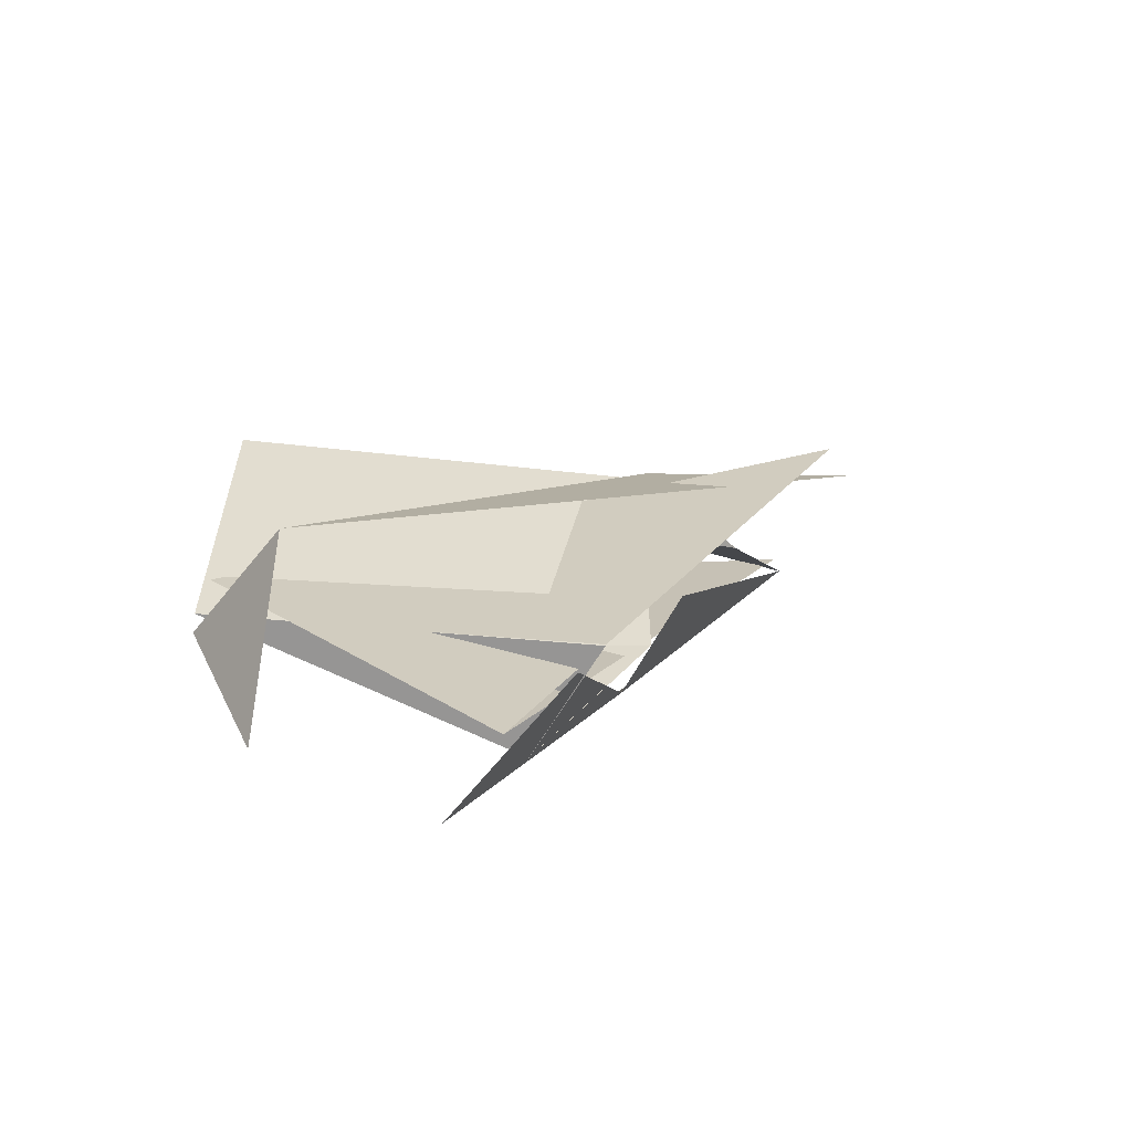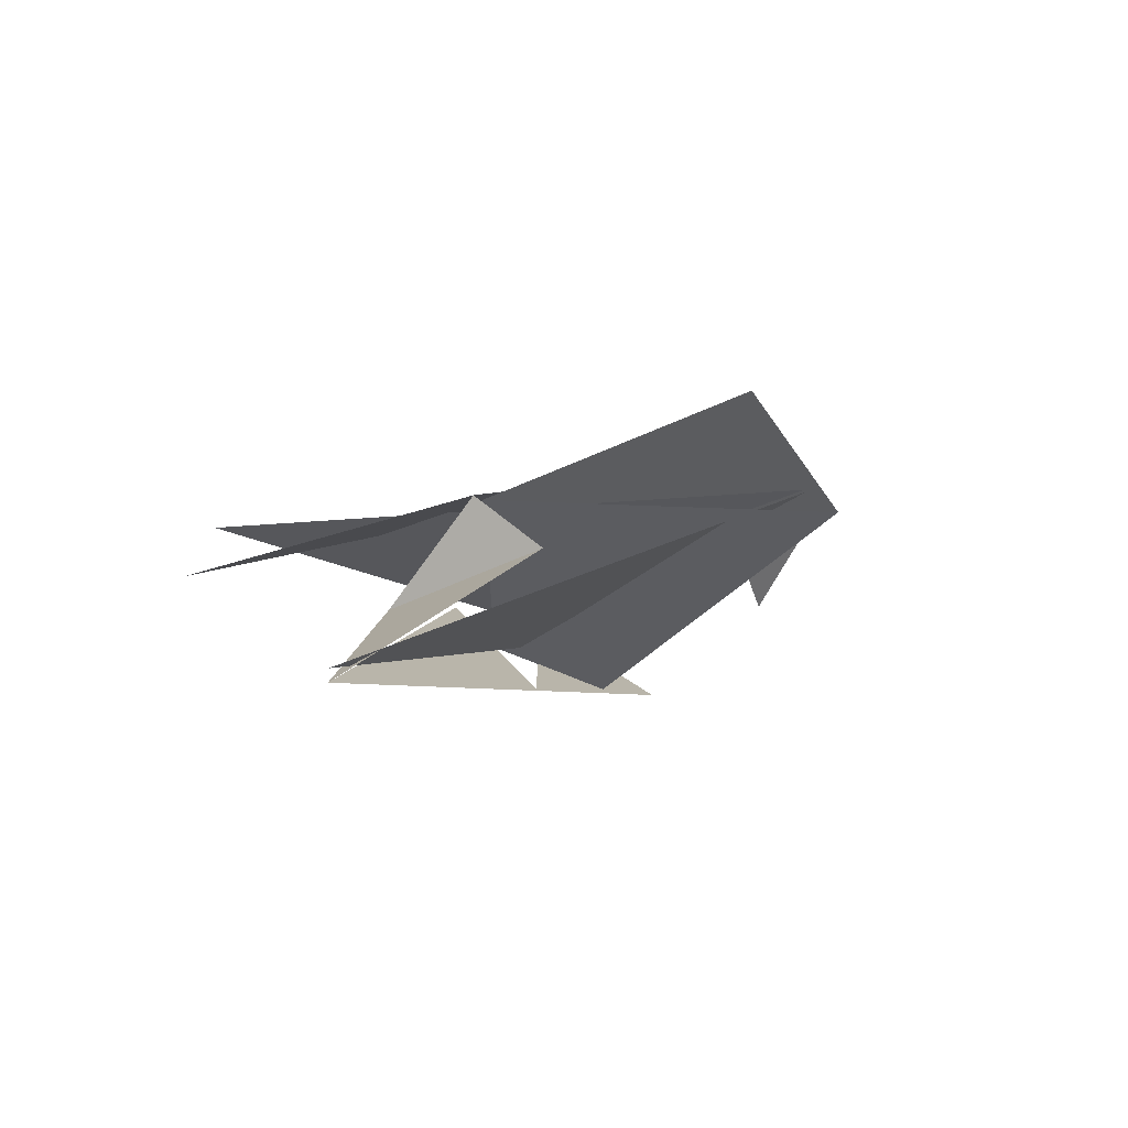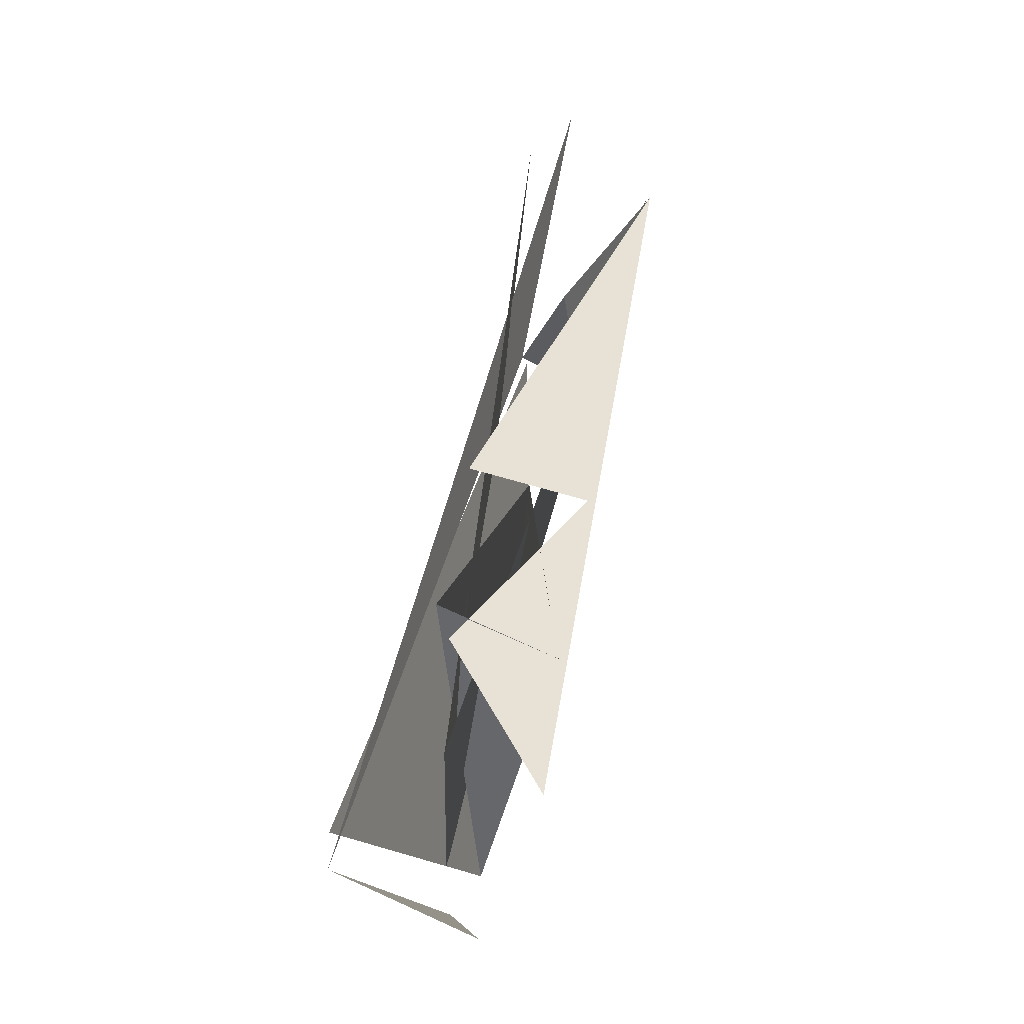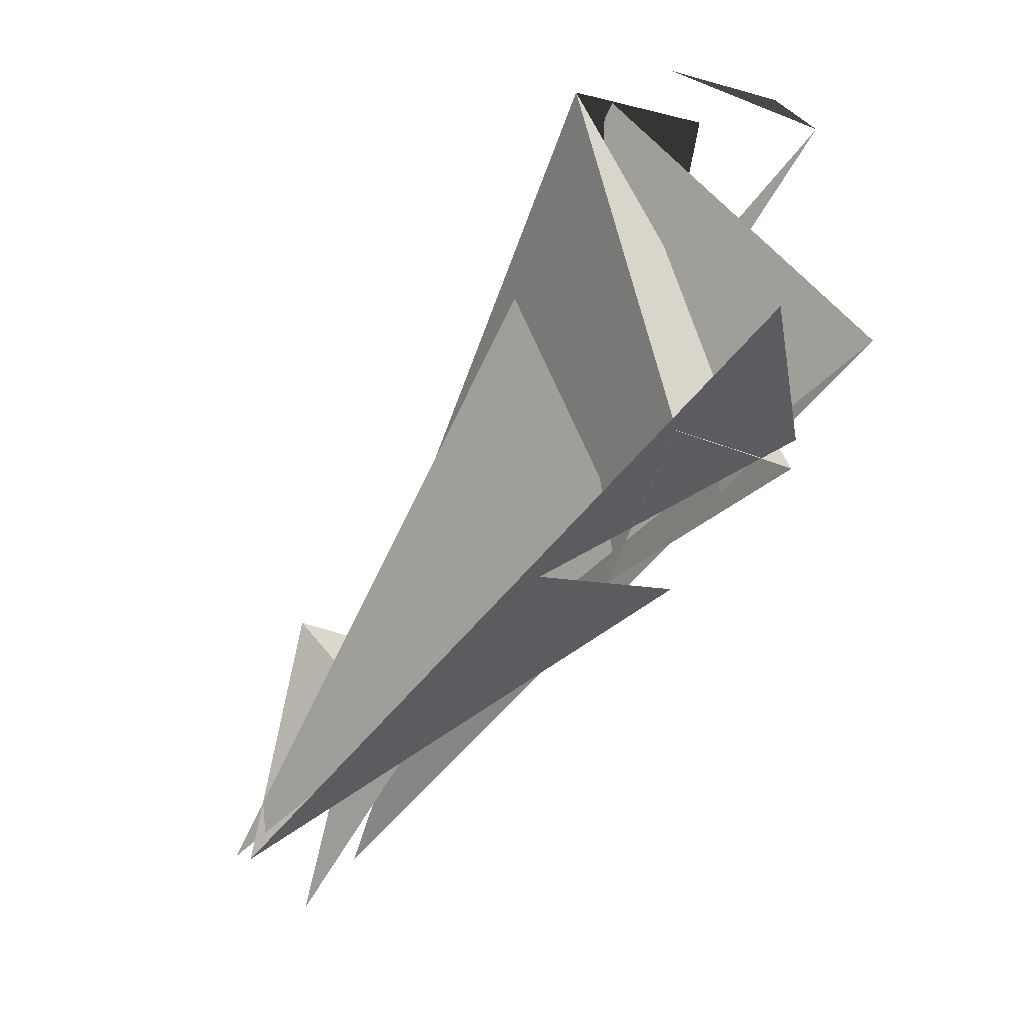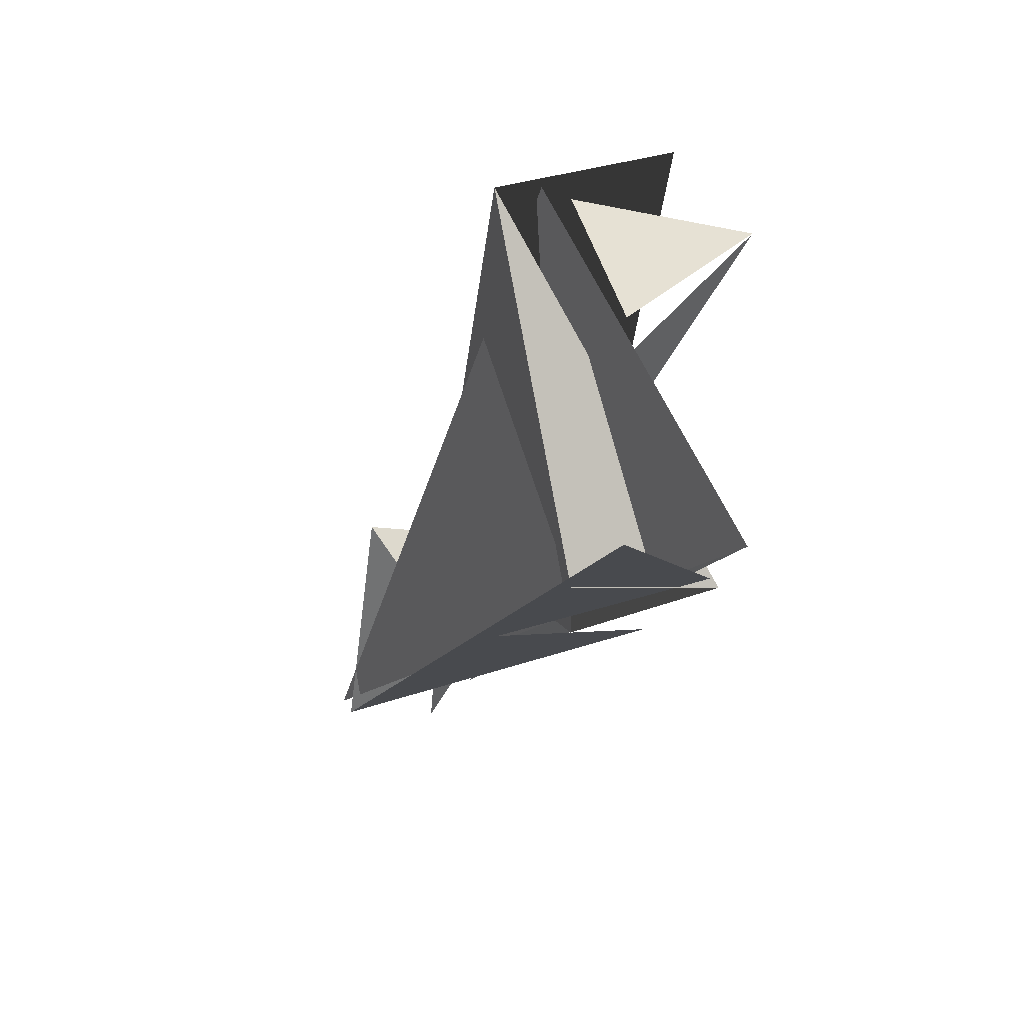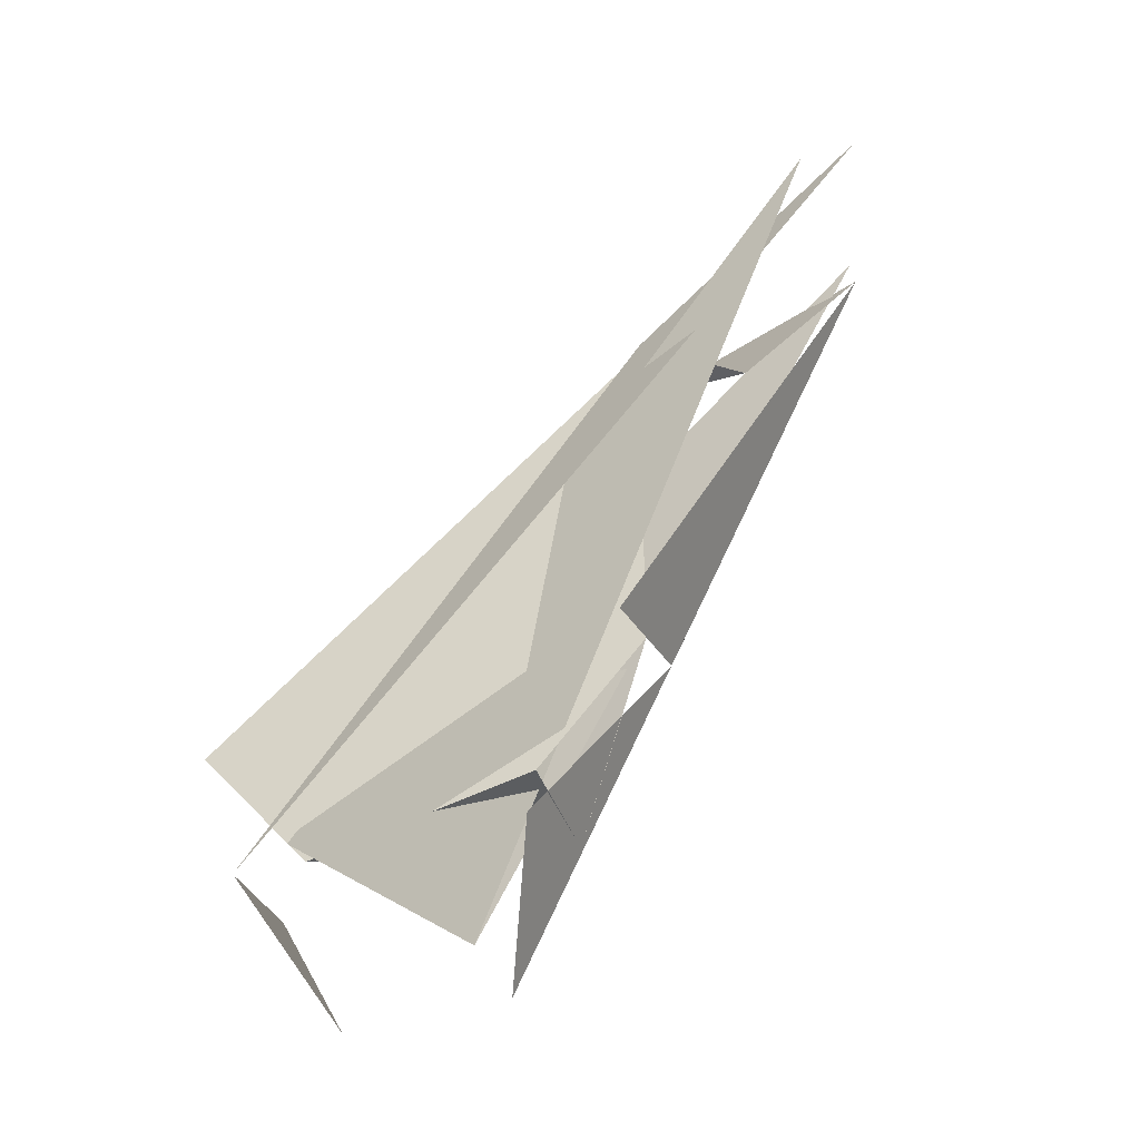
<metadata>
{"format":"obj","ext":"obj","renderer":"f3d","projection":"perspective","resolution":1024,"background":"white","views":[{"elev":-62.9,"azim":65.2,"up":"+Y"},{"elev":67.6,"azim":-130.8,"up":"+Y"},{"elev":-66.5,"azim":159.2,"up":"+Y"},{"elev":-12.3,"azim":-37.8,"up":"+Z"},{"elev":14.5,"azim":-19.7,"up":"+Z"},{"elev":-39.8,"azim":113.4,"up":"+Y"}]}
</metadata>
<code>
g Cube_cell_039
v -0.1467 -1.035 0.6668
v -0.1344 -0.7923 0.7988
v 0.1252 -0.8518 0.7452
v -0.1467 0.4468 -0.364
v -0.1209 -0.634 0.7987
v 0.04043 -1.039 0.3301
v -0.009555 0.09353 -0.173
v -0.1406 0.2421 0.05452
v -0.1461 0.3954 -0.3717
v 0.006698 0.2352 0.0315
v 0.0695 0.5399 -0.4496
v 0.1252 -0.8518 0.7452
v -0.009555 0.09353 -0.173
v 0.006698 0.2352 0.0315
v -0.1406 0.2421 0.05452
v 0.04043 -1.039 0.3301
v -0.1209 -0.634 0.7987
v 0.1336 0.4666 -0.3571
v -0.1282 -0.7851 0.2162
v -0.1942 -0.6295 0.8003
v 0.1151 -0.7851 0.1918
v -0.00661 -0.4718 0.03963
v -0.006565 0.227 0.03947
v -0.1942 -0.6295 0.8003
v -0.1282 -0.7851 0.2162
v -0.1467 -1.035 0.3491
v 0.07774 -0.834 0.2235
v -0.1282 -0.4484 0.03947
v -0.1461 0.3954 -0.3717
v 0.1151 -0.4947 0.03952
v -0.00661 -0.4718 0.03963
v 0.1151 -0.7851 0.1918
v -0.1942 -0.6295 0.8003
v 0.1151 -0.5861 0.8383
v -0.006565 0.227 0.03947
g Cube_cell_039_0
f 3 2 1
f 6 5 4
f 9 8 7
f 12 11 10
f 15 14 13
f 18 17 16
f 21 20 19
f 24 23 22
f 25 24 22
f 28 27 26
f 26 29 28
f 30 28 29
f 33 32 31
f 31 34 33
f 31 35 34

</code>
